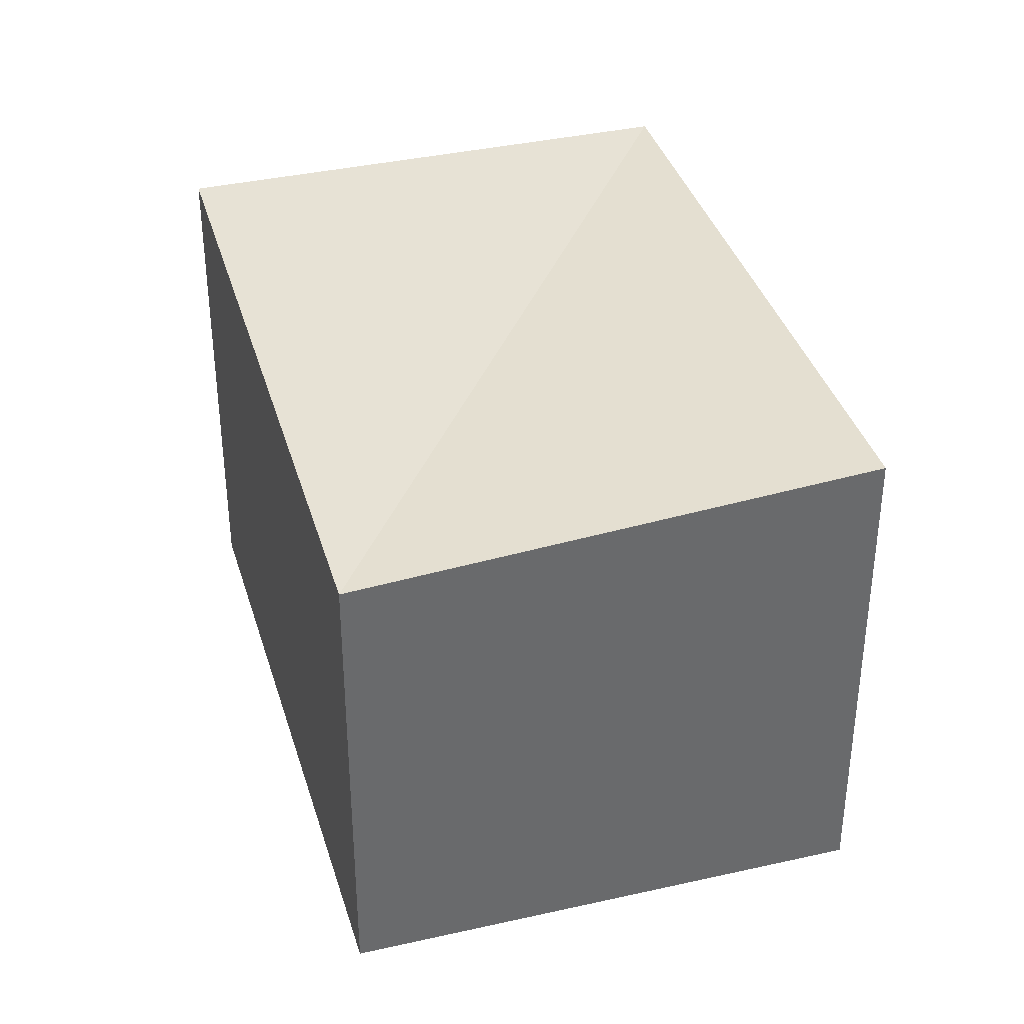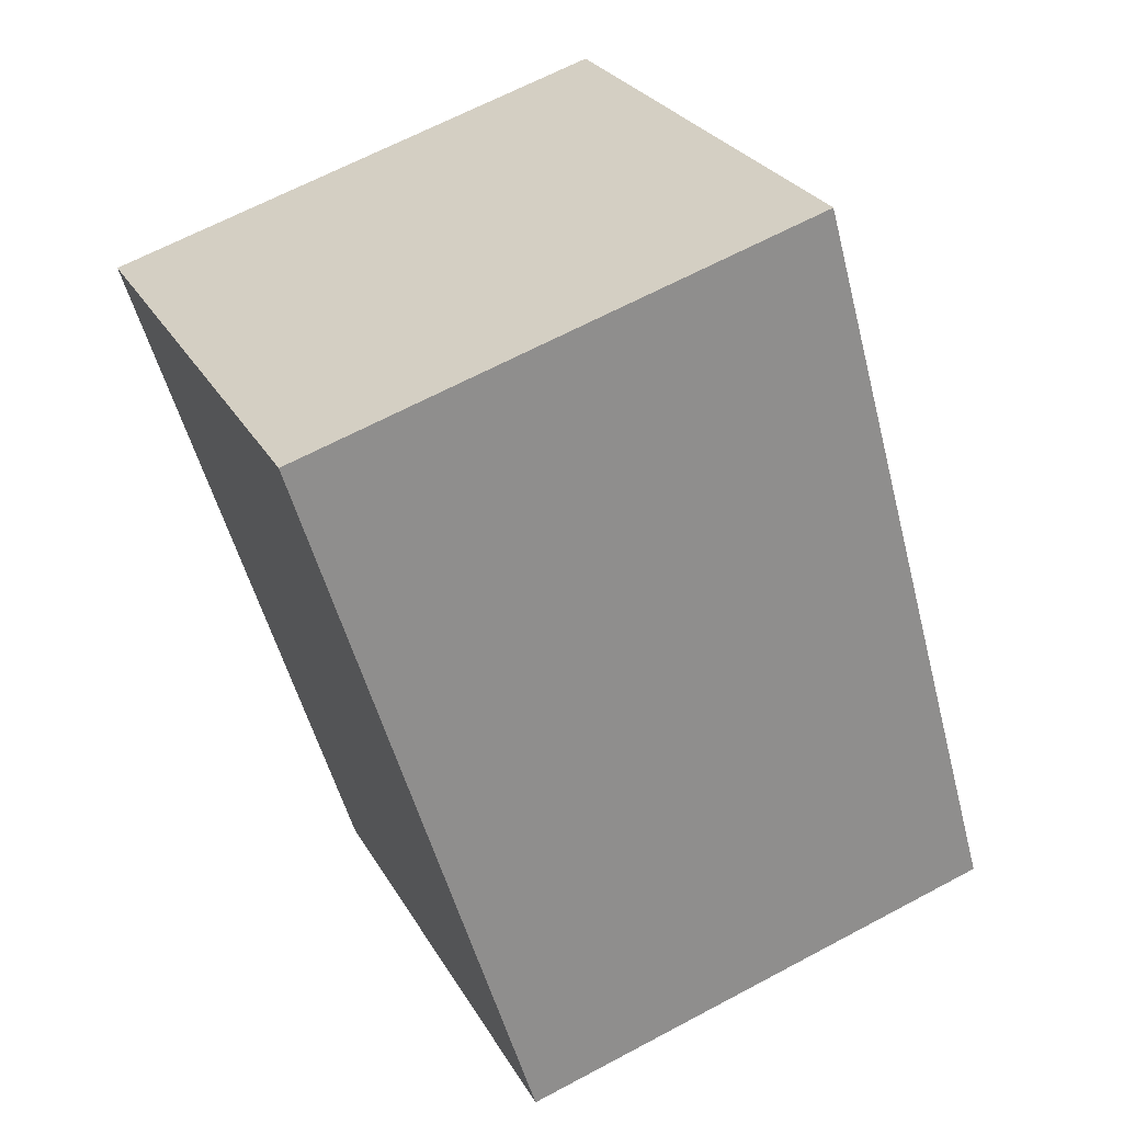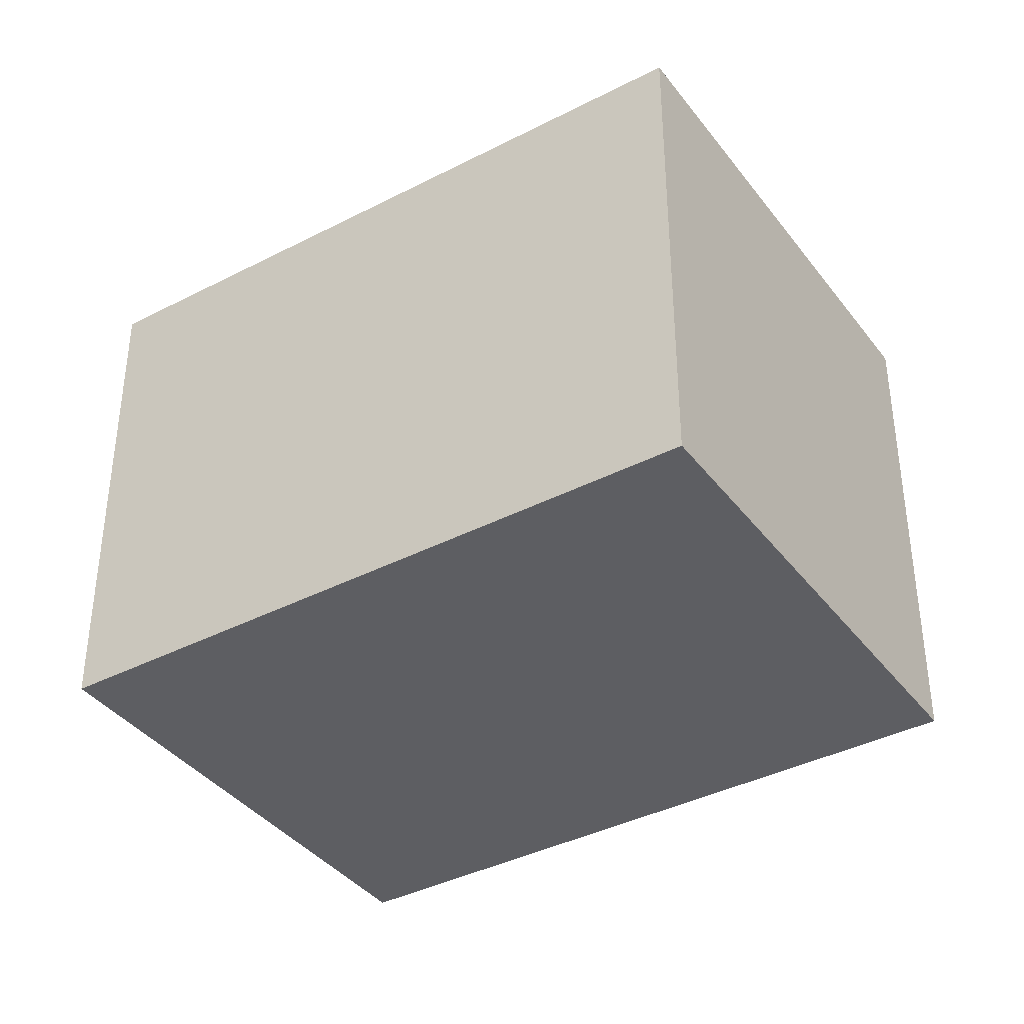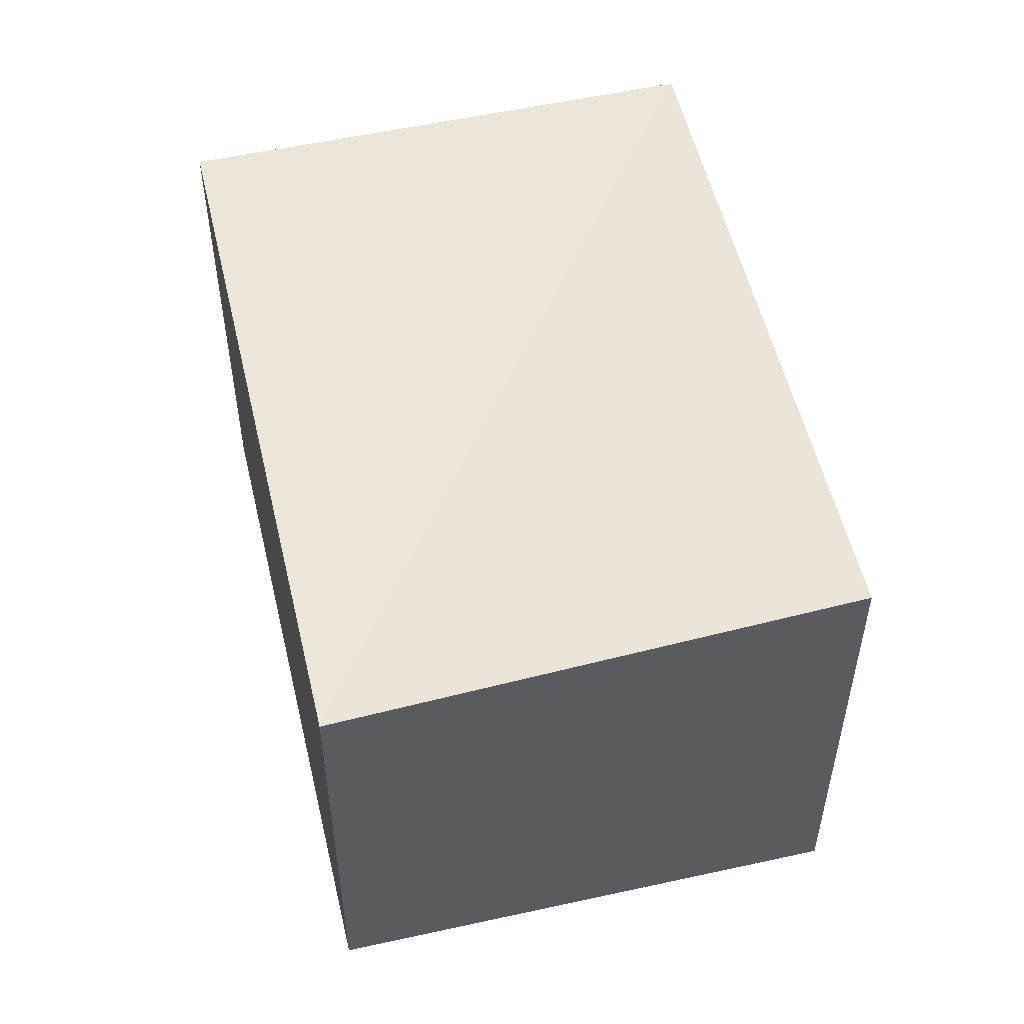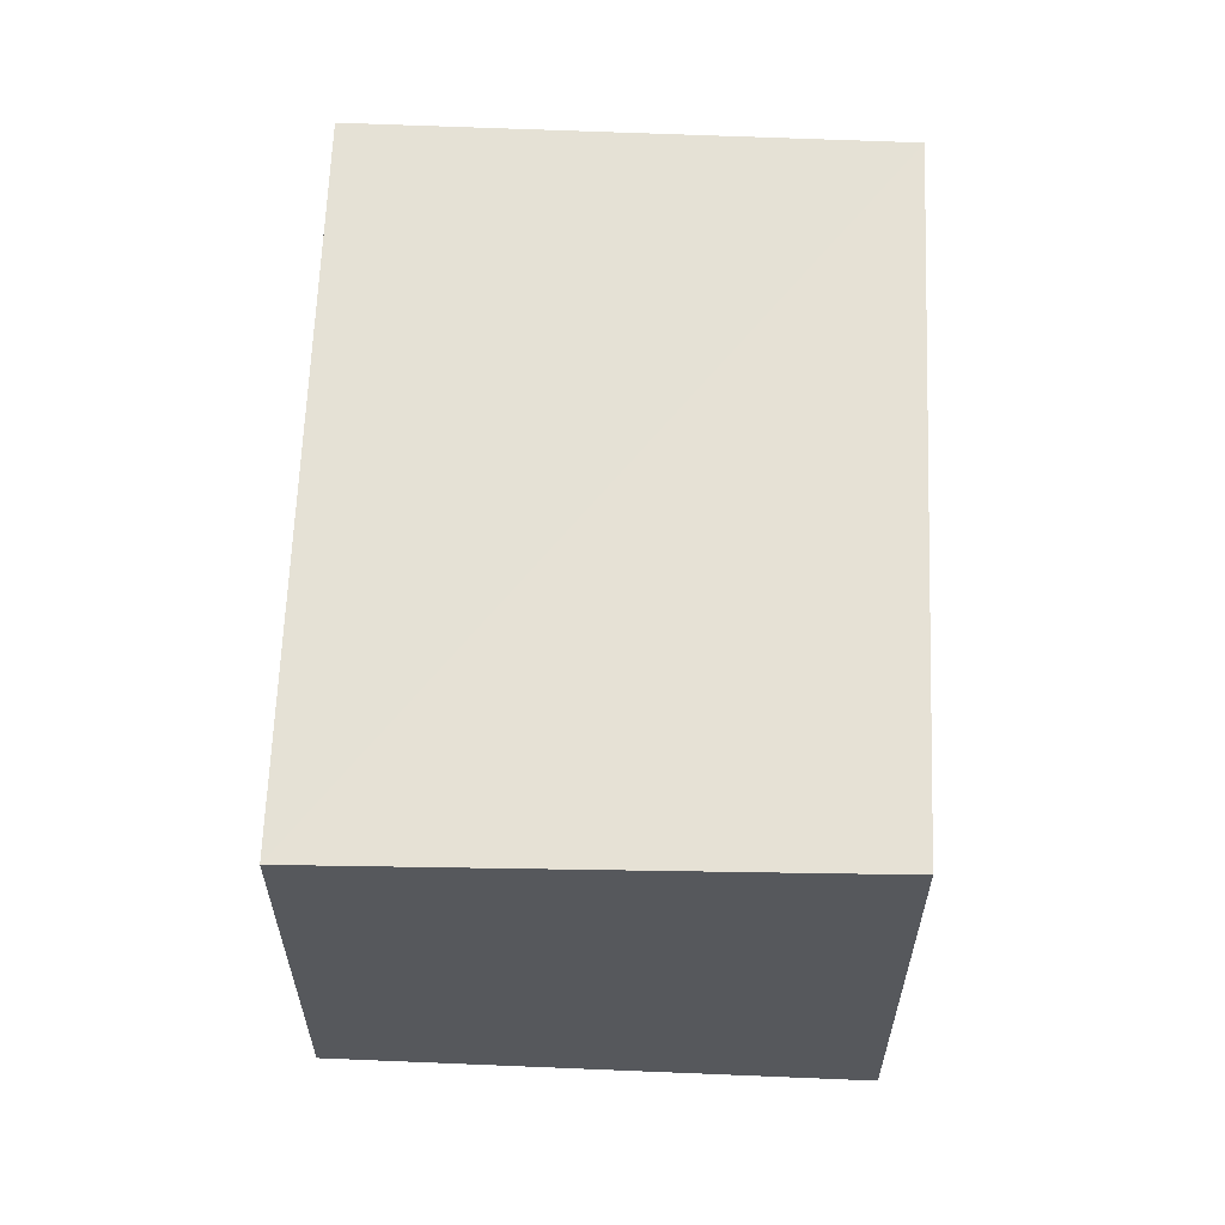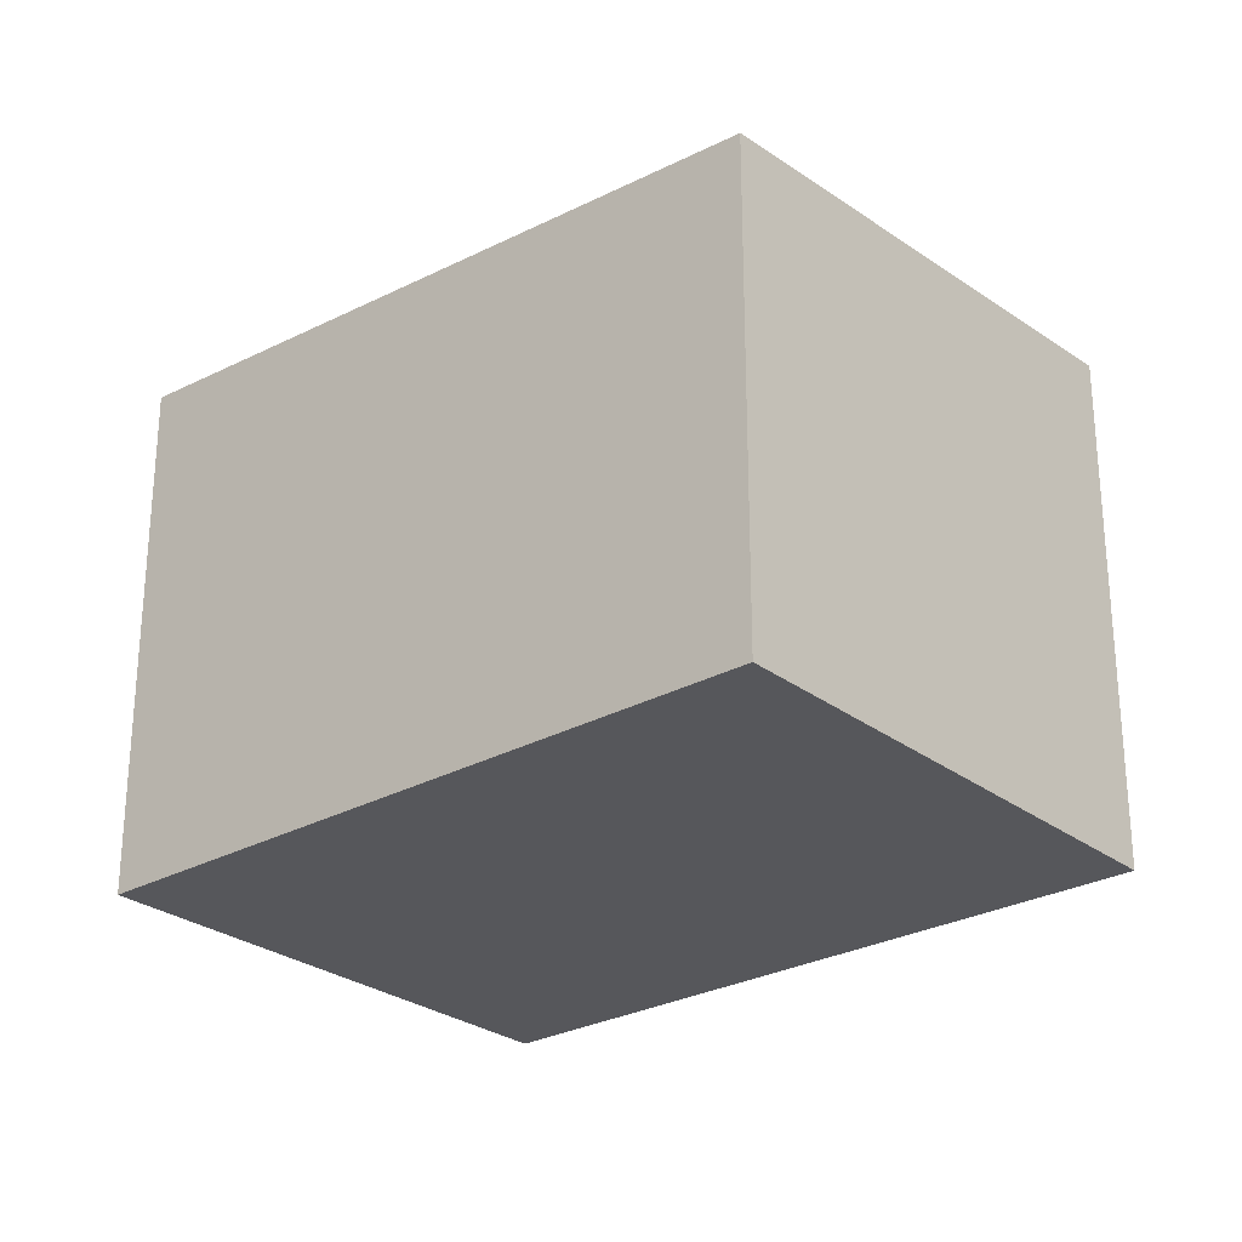
<metadata>
{"format":"obj","ext":"obj","renderer":"f3d","projection":"perspective","resolution":1024,"background":"white","views":[{"elev":37.4,"azim":127.2,"up":"+Y"},{"elev":65.2,"azim":61.7,"up":"+Z"},{"elev":-38.6,"azim":-93.6,"up":"+Y"},{"elev":54.2,"azim":130.2,"up":"+Y"},{"elev":62.4,"azim":145.8,"up":"+Y"},{"elev":-27.2,"azim":93.9,"up":"+Y"}]}
</metadata>
<code>
v  4.793 2.701 -1.42
v  6.164e-05 2.888 -9.154e-05
v  2.407 2.888 1.789
v  2.386 2.888 -3.209
v  4.793 8.693e-17 -1.42
v  2.407 -1.096e-16 1.789
v  0 0 0
v  2.385 1.965e-16 -3.209
g defaultobject
f 1 2 3
f 2 1 4
f 5 3 6
f 3 5 1
f 3 7 6
f 7 3 2
f 2 8 7
f 8 2 4
f 8 1 5
f 1 8 4
f 6 8 5
f 8 6 7

</code>
